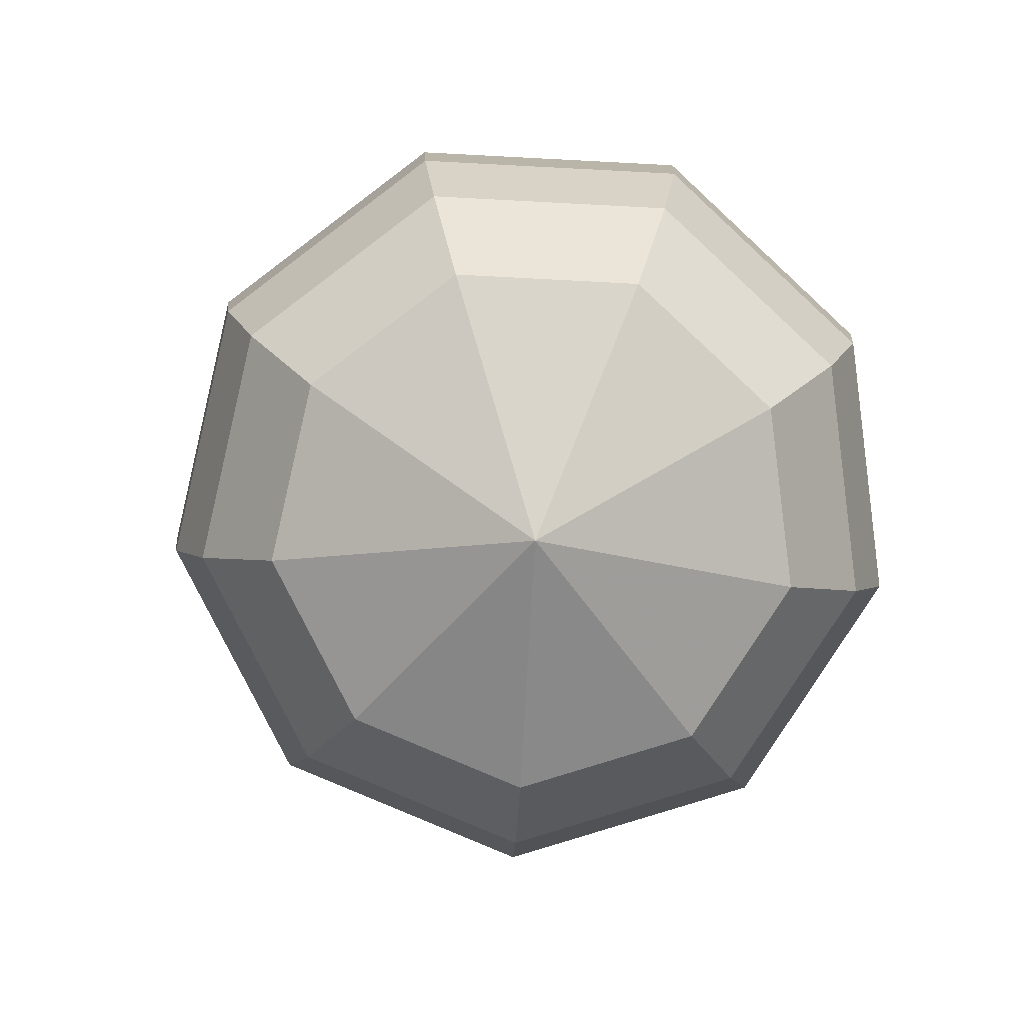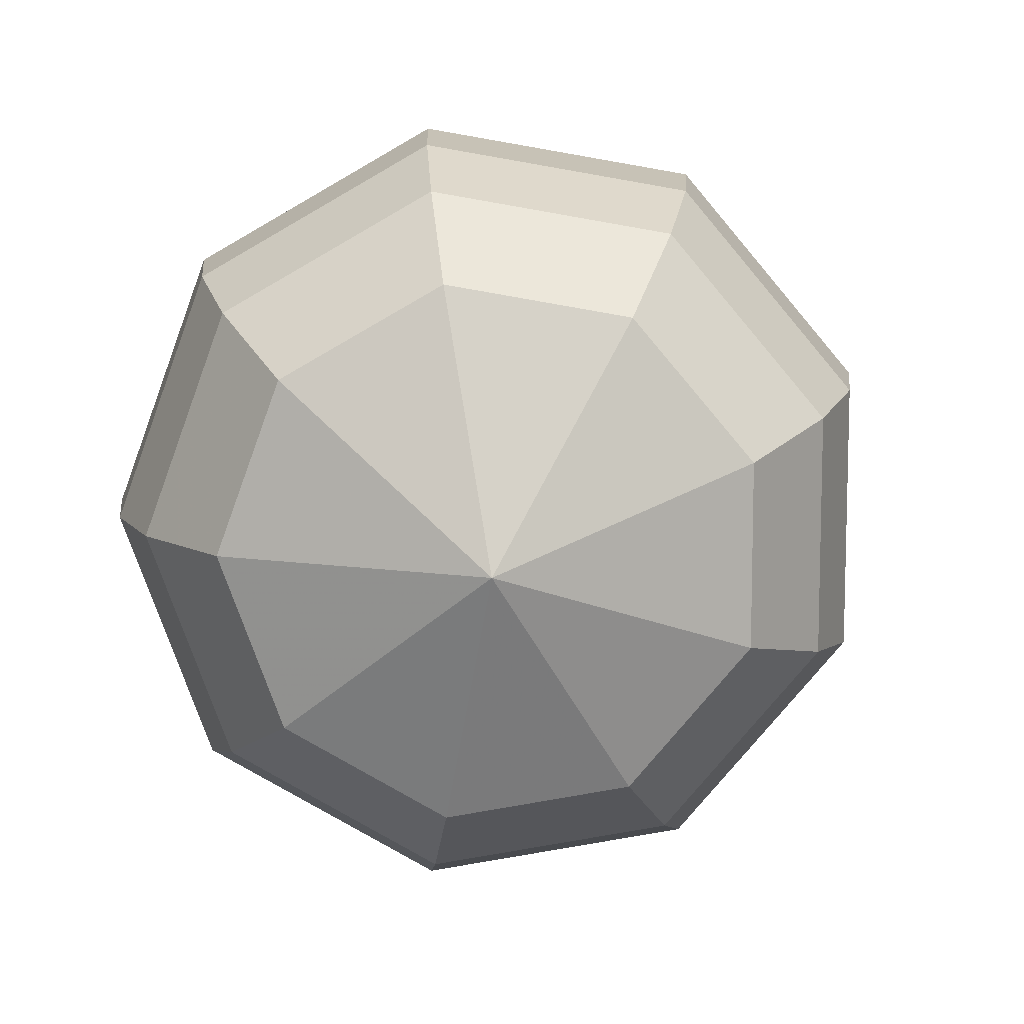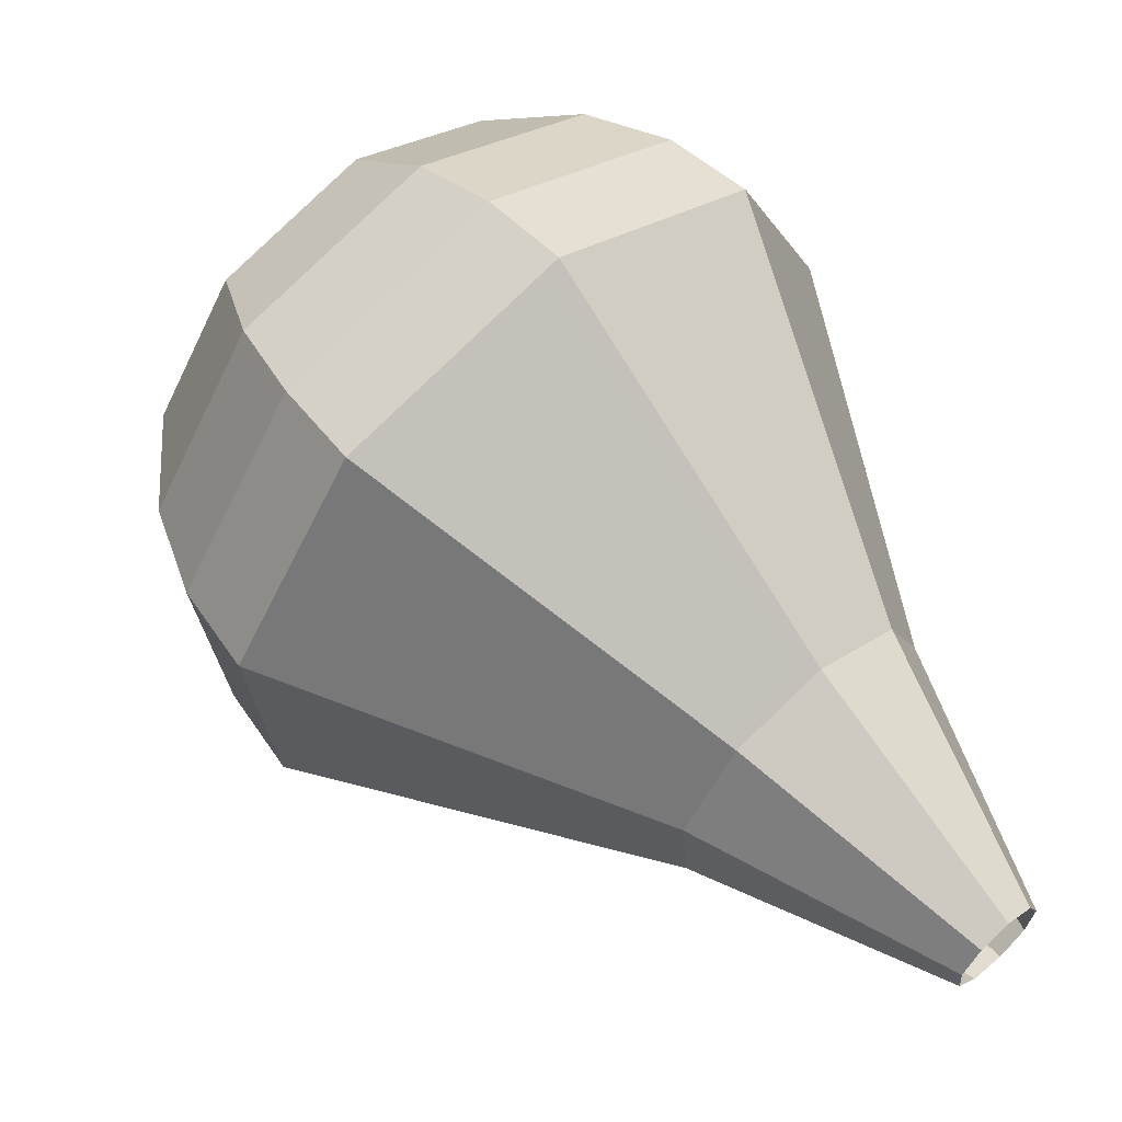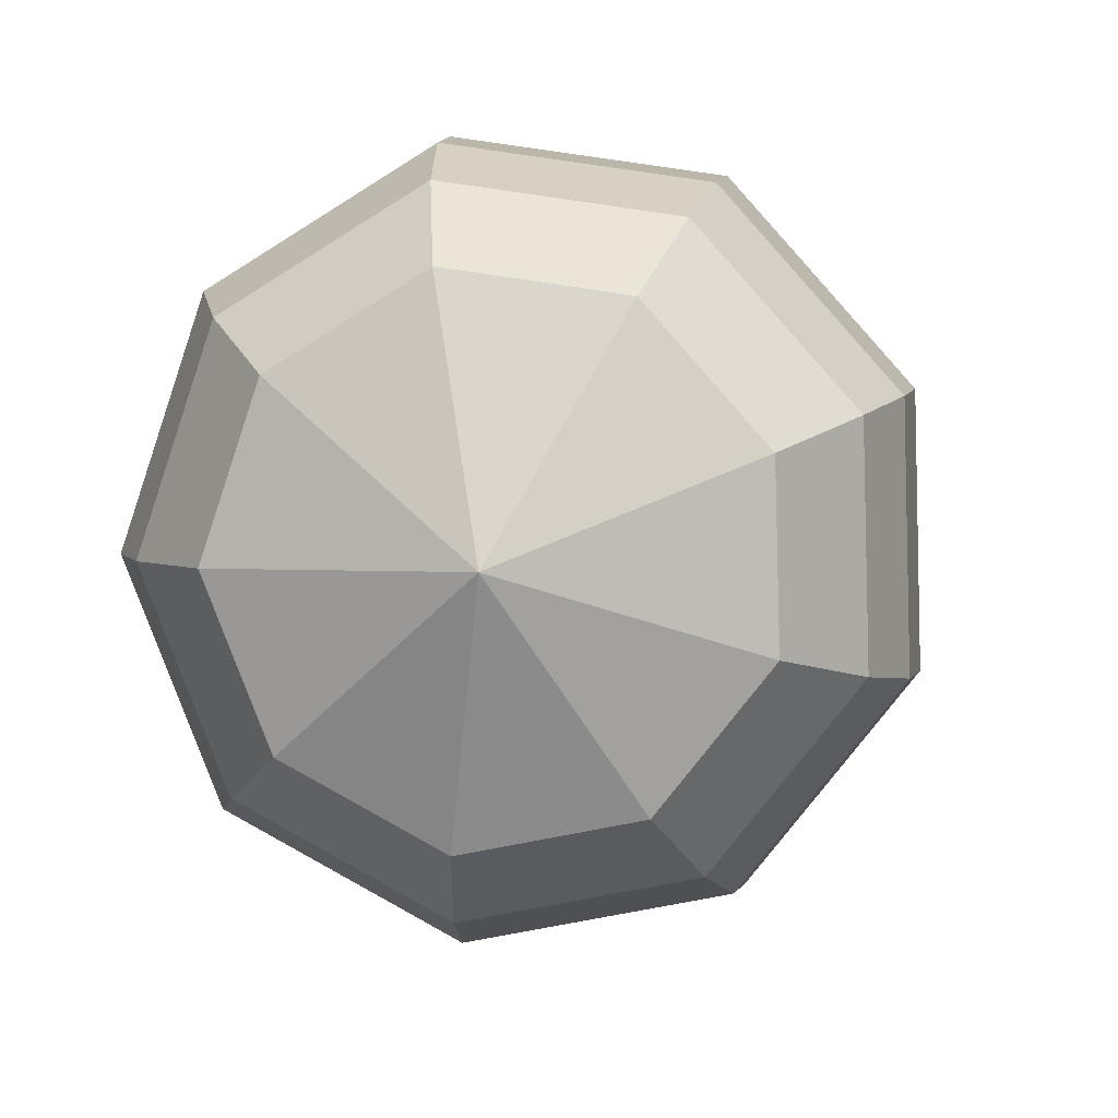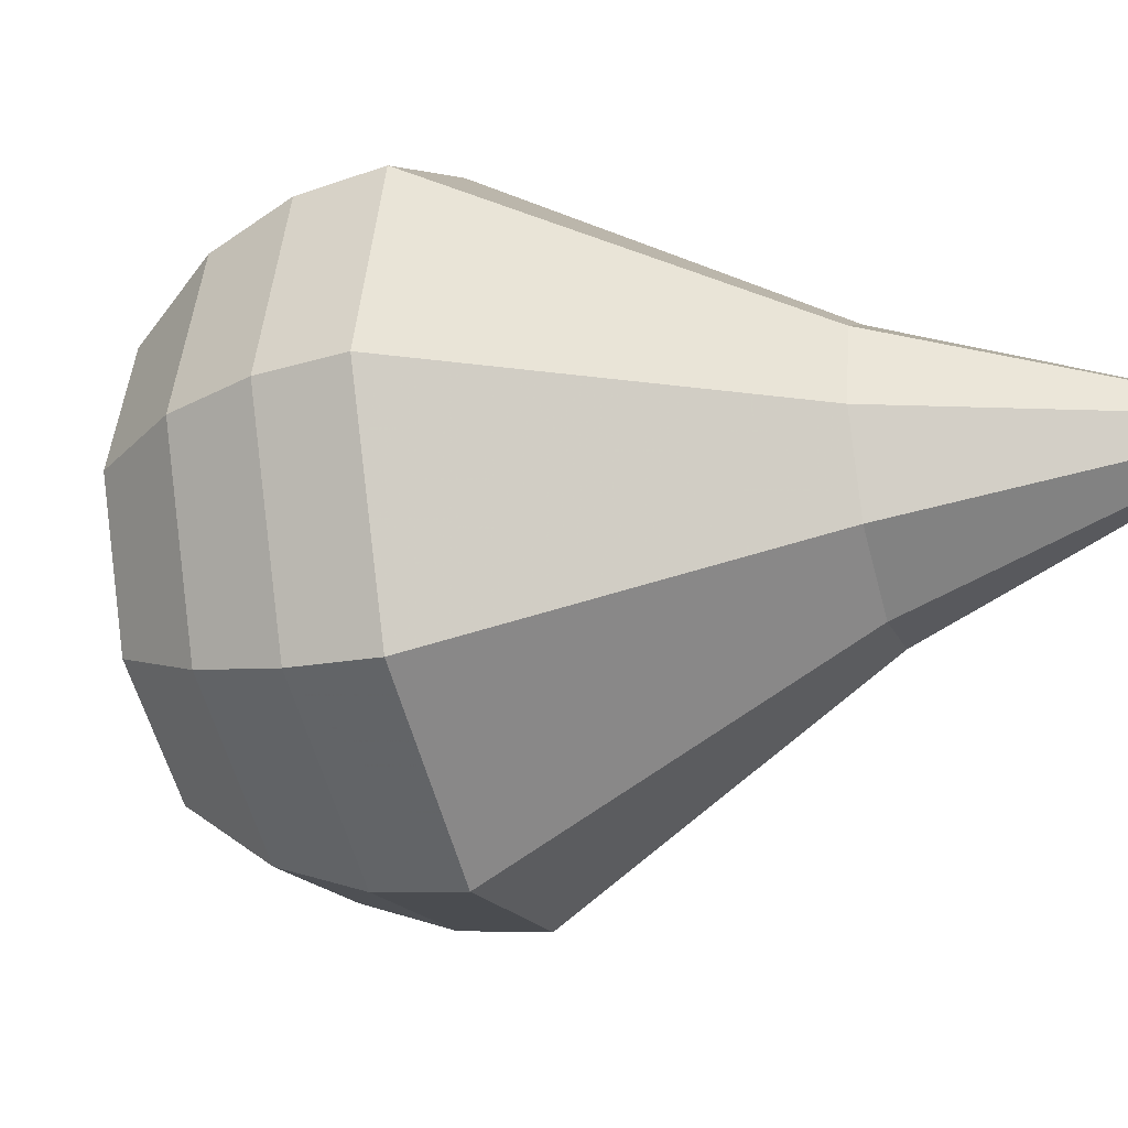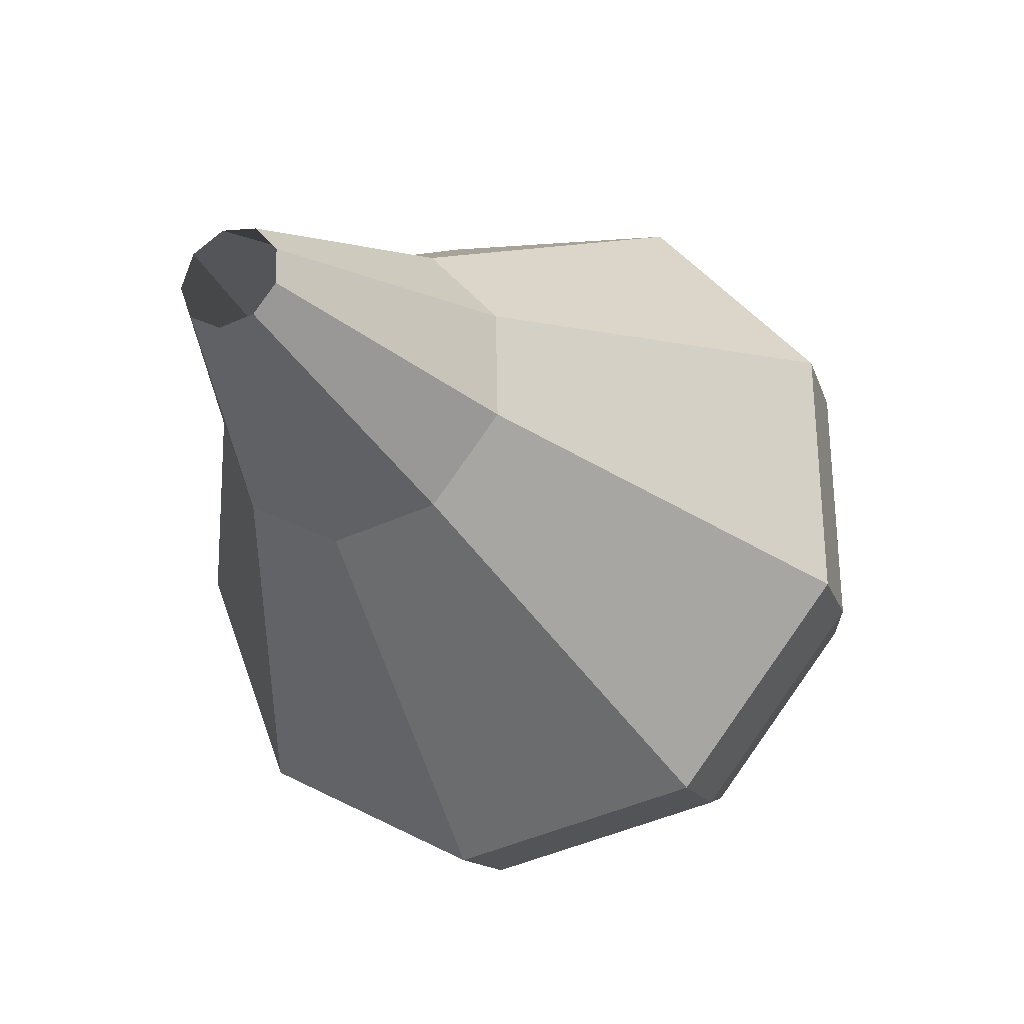
<metadata>
{"format":"obj","ext":"obj","renderer":"f3d","projection":"perspective","resolution":1024,"background":"white","views":[{"elev":53.5,"azim":-112.7,"up":"+Y"},{"elev":-4.4,"azim":-139.3,"up":"+Z"},{"elev":-41.1,"azim":-35.7,"up":"+Y"},{"elev":-10.5,"azim":-133.2,"up":"+Z"},{"elev":34.9,"azim":-42.3,"up":"+Z"},{"elev":-76.1,"azim":103.5,"up":"+Y"}]}
</metadata>
<code>
g tube1
v 109.8 125.3 108.3
v 109.7 125 107.7
v 109.3 124.6 107.3
v 108.8 124.2 107.5
v 108.4 124 108
v 108.2 124.1 108.6
v 108.5 124.5 109.1
v 109 125 109.2
v 109.5 125.3 108.9
v 109.8 125.3 108.3
v 108.1 130.5 106.9
v 107.8 129.6 105
v 106.6 128.3 104
v 105 127 104.4
v 103.7 126.4 105.9
v 103.3 126.8 108
v 104.1 128 109.5
v 105.6 129.4 109.9
v 107.2 130.4 108.9
v 108.1 130.5 106.9
v 107.7 132.6 106.5
v 107.4 131.4 103.9
v 105.8 129.5 102.5
v 103.6 127.8 103
v 101.8 127 105.1
v 101.3 127.6 107.8
v 102.3 129.2 110
v 104.4 131.2 110.4
v 106.5 132.5 109.1
v 107.7 132.6 106.5
v 107.4 134.7 106
v 107 133.2 102.7
v 104.9 130.8 100.9
v 102.1 128.6 101.5
v 99.89 127.7 104.2
v 99.28 128.4 107.7
v 100.6 130.4 110.4
v 103.2 132.9 111
v 105.9 134.6 109.3
v 107.4 134.7 106
v 107 136.8 105.5
v 106.6 135 101.5
v 104.1 132.1 99.4
v 100.7 129.5 100.1
v 97.99 128.3 103.4
v 97.25 129.1 107.6
v 98.82 131.6 110.8
v 102 134.6 111.6
v 105.2 136.6 109.5
v 107 136.8 105.5
v 106.7 138.9 105
v 106.2 136.8 100.3
v 103.2 133.4 97.87
v 99.25 130.3 98.73
v 96.08 128.9 102.5
v 95.22 129.9 107.5
v 97.06 132.8 111.3
v 100.7 136.3 112.1
v 104.5 138.7 109.7
v 106.7 138.9 105
v 105.3 140.1 104.5
v 104.8 138.1 100
v 102 134.8 97.61
v 98.12 131.8 98.44
v 95.06 130.4 102.1
v 94.22 131.4 106.9
v 96.01 134.2 110.6
v 99.57 137.6 111.4
v 103.3 139.9 109
v 105.3 140.1 104.5
v 103.6 141 104
v 103.1 139.2 100
v 100.6 136.2 97.85
v 97.12 133.5 98.6
v 94.38 132.3 101.9
v 93.63 133.2 106.2
v 95.23 135.7 109.5
v 98.42 138.7 110.2
v 101.7 140.8 108.1
v 103.6 141 104
v 101.2 141.4 103.5
v 100.9 140 100.5
v 98.94 137.7 98.83
v 96.3 135.7 99.39
v 94.21 134.8 101.9
v 93.64 135.4 105.2
v 94.86 137.4 107.7
v 97.29 139.6 108.3
v 99.81 141.2 106.6
v 101.2 141.4 103.5
v 96.28 139.5 103.1
v 96.28 139.5 103.1
v 96.28 139.5 103.1
v 96.28 139.5 103.1
v 96.28 139.5 103.1
v 96.28 139.5 103.1
v 96.28 139.5 103.1
v 96.28 139.5 103.1
v 96.28 139.5 103.1
v 96.28 139.5 103.1
f 1 2 12
f 12 11 1
f 2 3 13
f 13 12 2
f 3 4 14
f 14 13 3
f 4 5 15
f 15 14 4
f 5 6 16
f 16 15 5
f 6 7 17
f 17 16 6
f 7 8 18
f 18 17 7
f 8 9 19
f 19 18 8
f 9 10 20
f 20 19 9
f 11 12 22
f 22 21 11
f 12 13 23
f 23 22 12
f 13 14 24
f 24 23 13
f 14 15 25
f 25 24 14
f 15 16 26
f 26 25 15
f 16 17 27
f 27 26 16
f 17 18 28
f 28 27 17
f 18 19 29
f 29 28 18
f 19 20 30
f 30 29 19
f 21 22 32
f 32 31 21
f 22 23 33
f 33 32 22
f 23 24 34
f 34 33 23
f 24 25 35
f 35 34 24
f 25 26 36
f 36 35 25
f 26 27 37
f 37 36 26
f 27 28 38
f 38 37 27
f 28 29 39
f 39 38 28
f 29 30 40
f 40 39 29
f 31 32 42
f 42 41 31
f 32 33 43
f 43 42 32
f 33 34 44
f 44 43 33
f 34 35 45
f 45 44 34
f 35 36 46
f 46 45 35
f 36 37 47
f 47 46 36
f 37 38 48
f 48 47 37
f 38 39 49
f 49 48 38
f 39 40 50
f 50 49 39
f 41 42 52
f 52 51 41
f 42 43 53
f 53 52 42
f 43 44 54
f 54 53 43
f 44 45 55
f 55 54 44
f 45 46 56
f 56 55 45
f 46 47 57
f 57 56 46
f 47 48 58
f 58 57 47
f 48 49 59
f 59 58 48
f 49 50 60
f 60 59 49
f 51 52 62
f 62 61 51
f 52 53 63
f 63 62 52
f 53 54 64
f 64 63 53
f 54 55 65
f 65 64 54
f 55 56 66
f 66 65 55
f 56 57 67
f 67 66 56
f 57 58 68
f 68 67 57
f 58 59 69
f 69 68 58
f 59 60 70
f 70 69 59
f 61 62 72
f 72 71 61
f 62 63 73
f 73 72 62
f 63 64 74
f 74 73 63
f 64 65 75
f 75 74 64
f 65 66 76
f 76 75 65
f 66 67 77
f 77 76 66
f 67 68 78
f 78 77 67
f 68 69 79
f 79 78 68
f 69 70 80
f 80 79 69
f 71 72 82
f 82 81 71
f 72 73 83
f 83 82 72
f 73 74 84
f 84 83 73
f 74 75 85
f 85 84 74
f 75 76 86
f 86 85 75
f 76 77 87
f 87 86 76
f 77 78 88
f 88 87 77
f 78 79 89
f 89 88 78
f 79 80 90
f 90 89 79
f 81 82 92
f 92 91 81
f 82 83 93
f 93 92 82
f 83 84 94
f 94 93 83
f 84 85 95
f 95 94 84
f 85 86 96
f 96 95 85
f 86 87 97
f 97 96 86
f 87 88 98
f 98 97 87
f 88 89 99
f 99 98 88
f 89 90 100
f 100 99 89

</code>
